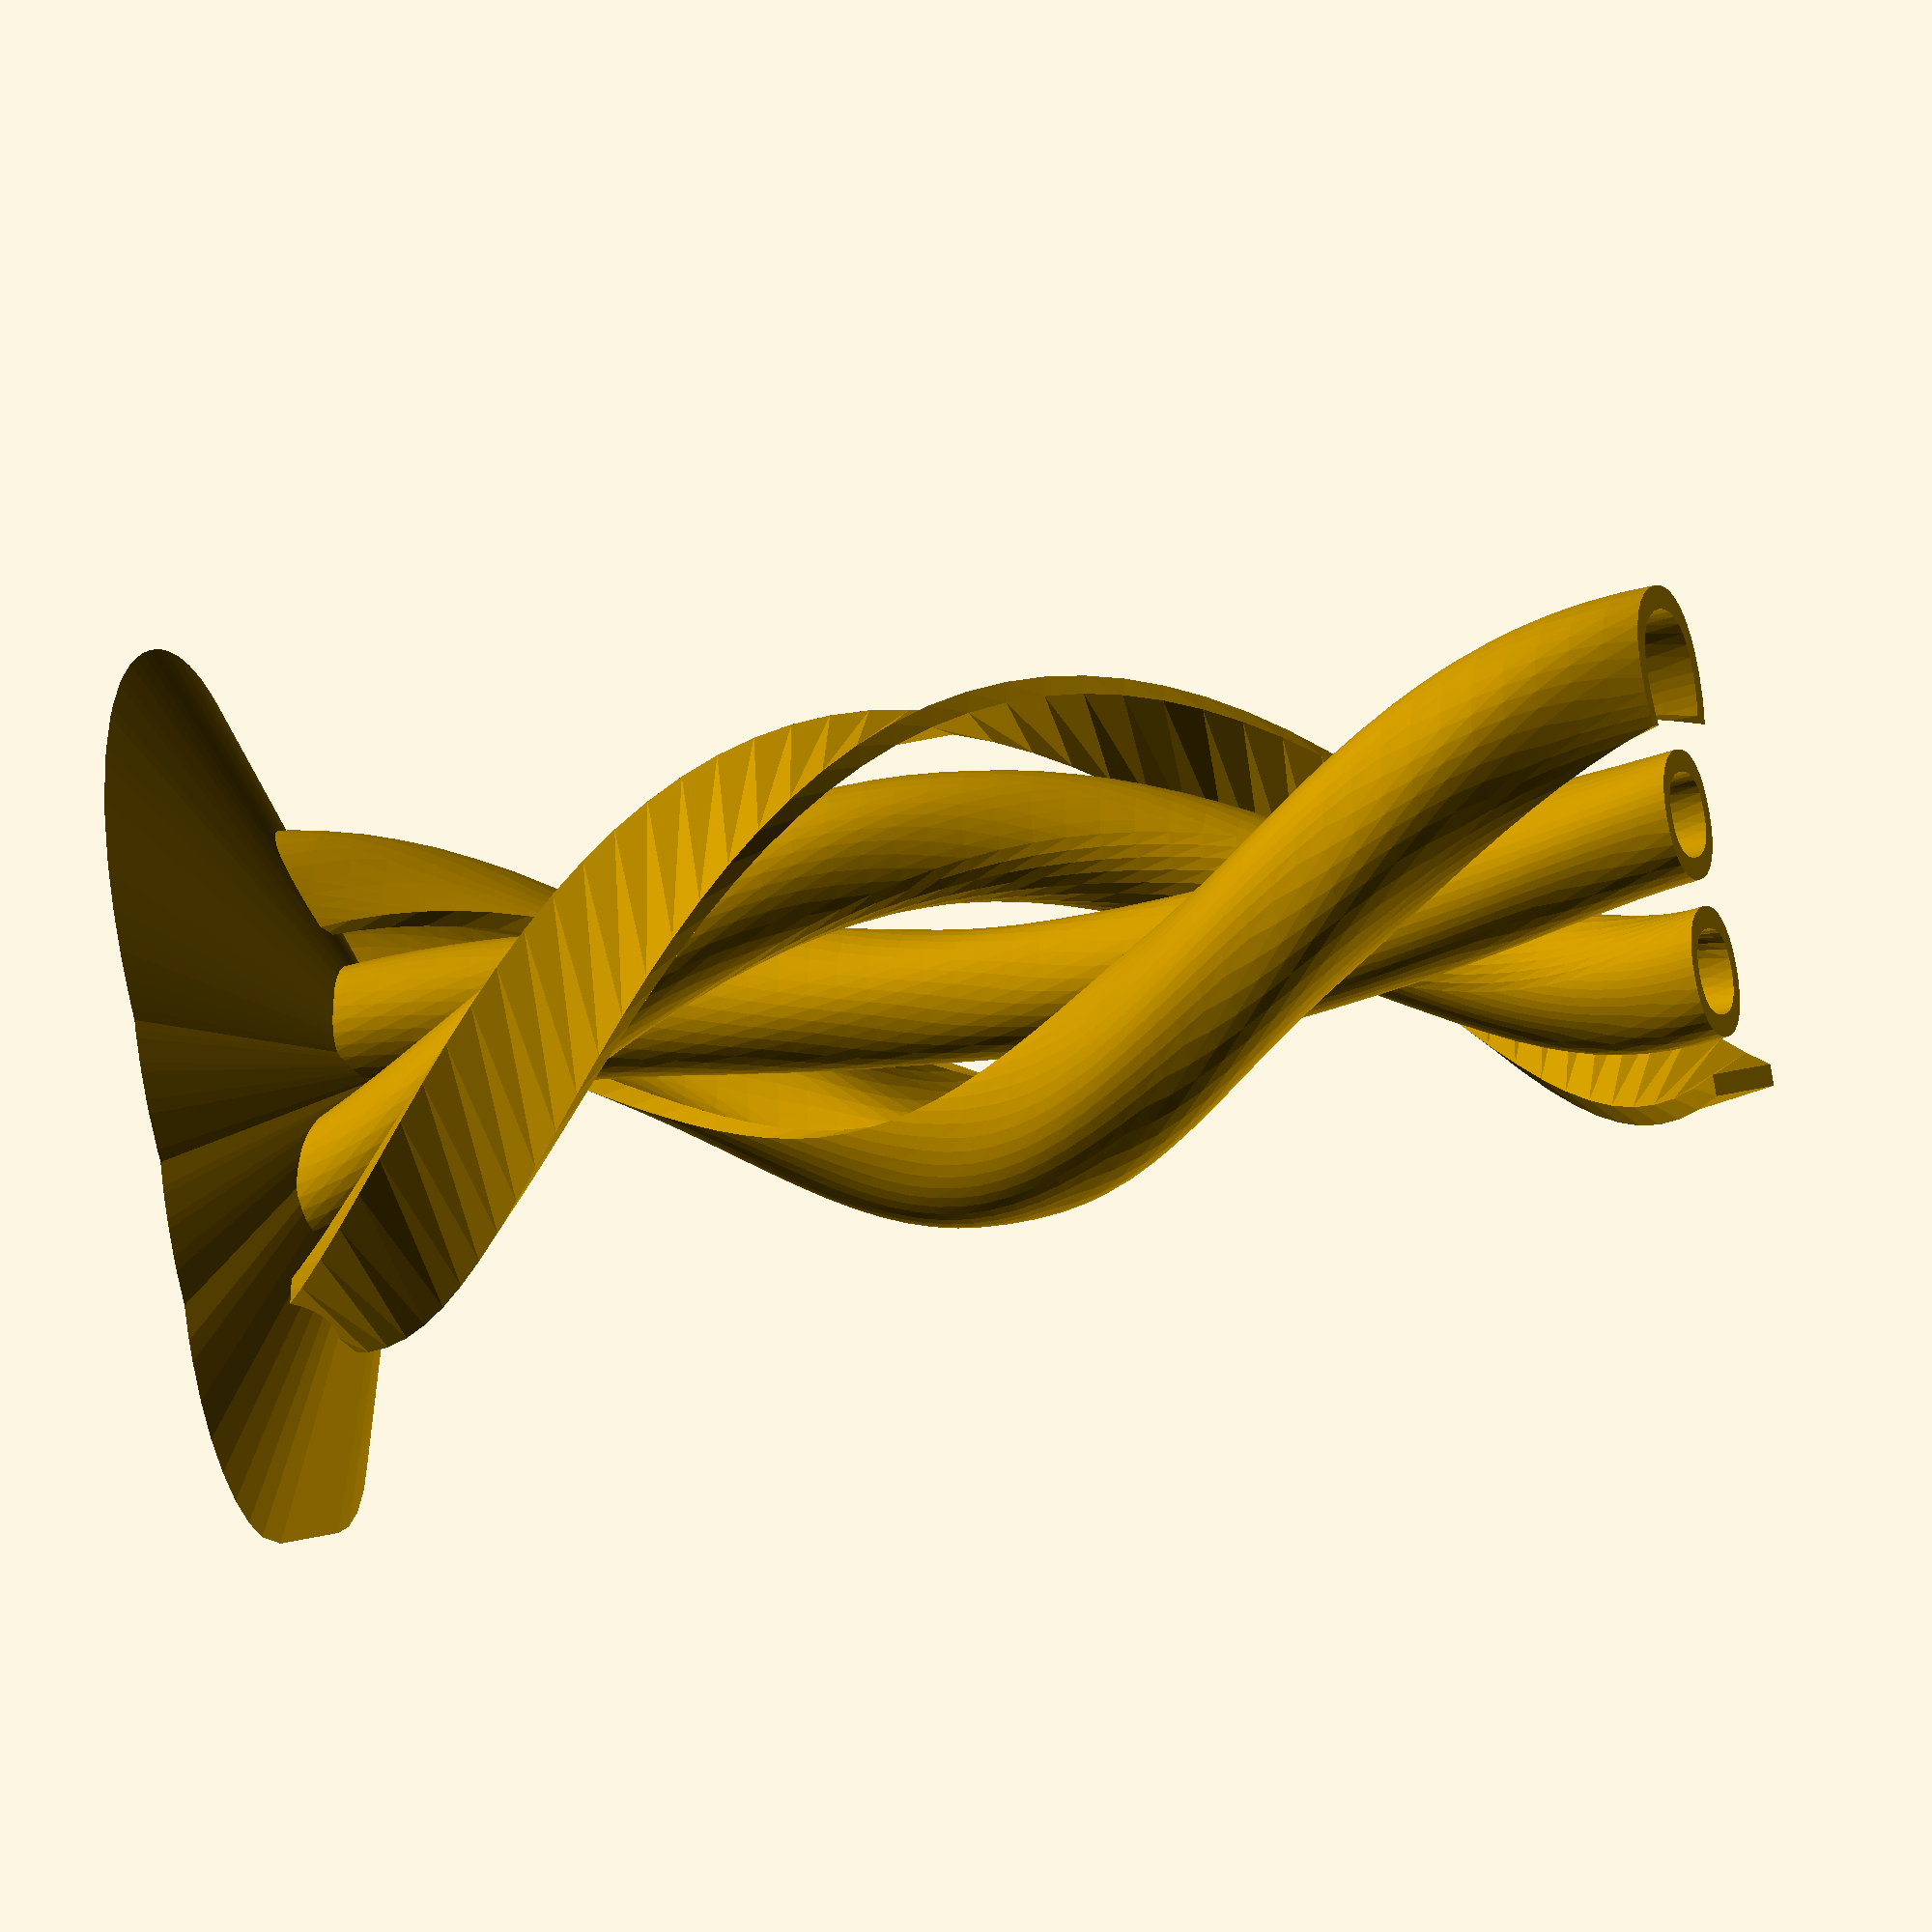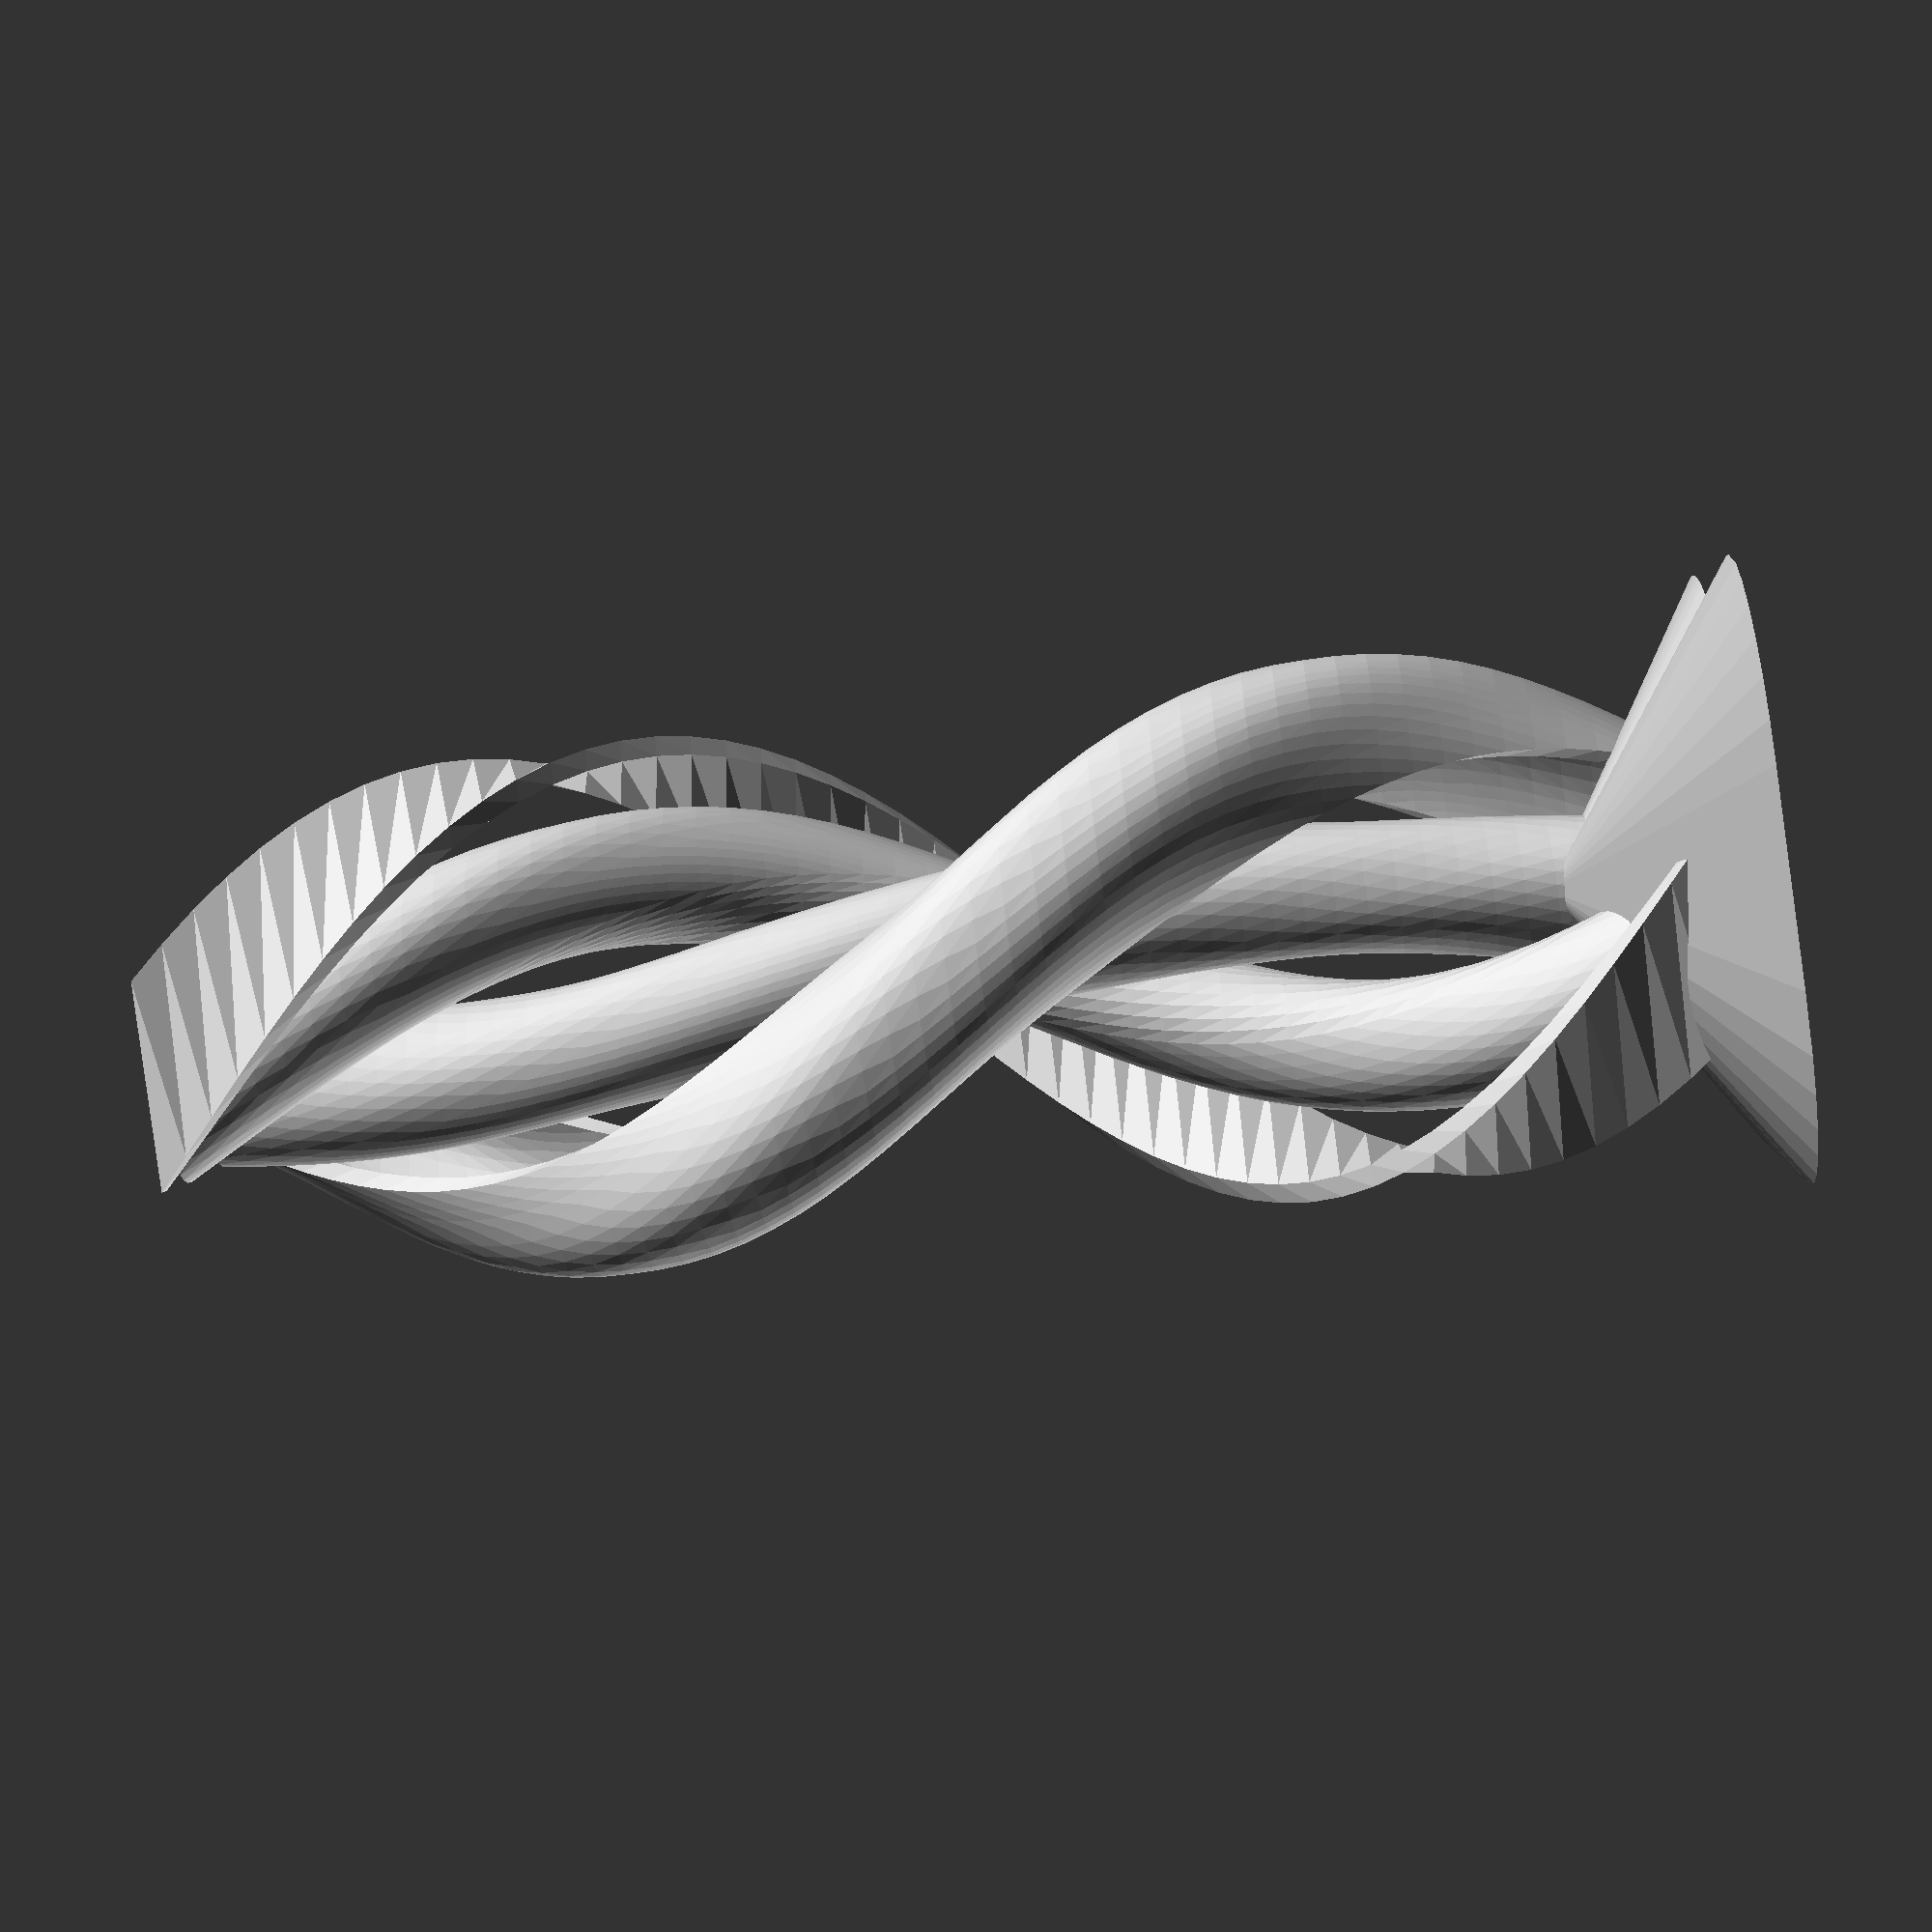
<openscad>

/* [General] */

// Text to display
content = "Cool";

// Overall height (Z-axis) of the thing (mm)
height = 80; // [10:200]

// Rotation the text takes through its extrusion (degrees)
twist = 360; // [0:720]

// height of the tapered base (Z-axis) (mm)
base_height = 10; // [2:25]

// Radius out from the text of the base (mm)
base_size = 10; // [2:50]

// Increase for greater details (at greater processing time)
slices = 50; // [10:100]



/* [Font] */

// Please refer: http://www.google.com/fonts
font_name="Open Sans"; //[ABeeZee,Abel,Abril Fatface,Aclonica,Acme,Actor,Adamina,Advent Pro,Aguafina Script,Akronim,Aladin,Aldrich,Alef,Alegreya,Alegreya Sans,Alegreya Sans SC,Alegreya SC,Alex Brush,Alfa Slab One,Alice,Alike,Alike Angular,Allan,Allerta,Allerta Stencil,Allura,Almendra,Almendra Display,Almendra SC,Amarante,Amaranth,Amatic SC,Amethysta,Amiri,Anaheim,Andada,Andada SC,Andika,Angkor,Annie Use Your Telescope,Anonymous Pro,Antic,Antic Didone,Antic Slab,Anton,Antonio,Arapey,Arbutus,Arbutus Slab,Architects Daughter,Archivo Black,Archivo Narrow,Arimo,Arizonia,Armata,Artifika,Arvo,Asap,Asset,Astloch,Asul,Atomic Age,Aubrey,Audiowide,Autour One,Average,Average Sans,Averia Gruesa Libre,Averia Libre,Averia Sans Libre,Averia Serif Libre,Bad Script,Balthazar,Bangers,Basic,Battambang,Baumans,Bayon,Belgrano,Belleza,BenchNine,Bentham,Berkshire Swash,Bevan,Bhavuka,Bigelow Rules,Bigshot One,Bilbo,Bilbo Swash Caps,Bitter,Black Ops One,Bokor,Bonbon,Boogaloo,Bowlby One,Bowlby One SC,Brawler,Bree Serif,Bruno Ace,Bruno Ace SC,Bubblegum Sans,Bubbler One,Buda,Buenard,Butcherman,Butcherman Caps,Butterfly Kids,Cabin,Cabin Condensed,Cabin Sketch,Caesar Dressing,Cagliostro,Calligraffitti,Cambay,Cambo,Candal,Cantarell,Cantata One,Cantora One,Capriola,Cardo,Carme,Carrois Gothic,Carrois Gothic SC,Carter One,Caudex,Cedarville Cursive,Ceviche One,Changa,Changa One,Chango,Chau Philomene One,Chela One,Chelsea Market,Chenla,Cherry Cream Soda,Cherry Swash,Chewy,Chicle,Chivo,Cinzel,Cinzel Decorative,Clara,Clicker Script,Coda,Coda Caption,Codystar,Combo,Comfortaa,Coming Soon,Concert One,Condiment,Content,Contrail One,Convergence,Cookie,Copse,Corben,Courgette,Cousine,Coustard,Covered By Your Grace,Crafty Girls,Creepster,Creepster Caps,Crete Round,Crimson Text,Croissant One,Crushed,Cuprum,Cutive,Cutive Mono,Damion,Dancing Script,Dangrek,Dawning of a New Day,Days One,Dekko,Delius,Delius Swash Caps,Delius Unicase,Della Respira,Denk One,Devonshire,Dhurjati,Dhyana,Didact Gothic,Dinah,Diplomata,Diplomata SC,Domine,Donegal One,Doppio One,Dorsa,Dosis,Droid Arabic Kufi,Droid Arabic Naskh,Droid Sans,Droid Sans Ethiopic,Droid Sans Mono,Droid Sans Thai,Droid Serif,Droid Serif Thai,Dr Sugiyama,Duru Sans,Dynalight,Eagle Lake,Eater,Eater Caps,EB Garamond,Economica,Eczar,Ek Mukta,Electrolize,Elsie,Elsie Swash Caps,Emblema One,Emilys Candy,Encode Sans,Encode Sans Compressed,Encode Sans Condensed,Encode Sans Narrow,Encode Sans Wide,Engagement,Englebert,Enriqueta,Erica One,Esteban,Euphoria Script,Ewert,Exo,Exo 2,Expletus Sans,Fanwood Text,Fascinate,Fascinate Inline,Faster One,Fasthand,Fauna One,Federant,Federo,Felipa,Fenix,Finger Paint,Fira Mono,Fira Sans,Fjalla One,Fjord One,Flamenco,Flavors,Fondamento,Fontdiner Swanky,Forum,Francois One,Freckle Face,Fredericka the Great,Fredoka One,Freehand,Fresca,Frijole,Fruktur,Fugaz One,Gabriela,Gafata,Galdeano,Galindo,Gentium Basic,Gentium Book Basic,Geo,Geostar,Geostar Fill,Germania One,GFS Didot,GFS Neohellenic,Gidugu,Gilda Display,Give You Glory,Glass Antiqua,Glegoo,Gloria Hallelujah,Goblin One,Gochi Hand,Gorditas,Goudy Bookletter 1911,Graduate,Grand Hotel,Gravitas One,Great Vibes,Griffy,Gruppo,Gudea,Gurajada,Habibi,Halant,Hammersmith One,Hanalei,Hanalei Fill,Handlee,Hanuman,Happy Monkey,Headland One,Helvetica,Henny Penny,Hermeneus One,Herr Von Muellerhoff,Hind,Holtwood One SC,Homemade Apple,Homenaje,Iceberg,Iceland,IM Fell Double Pica,IM Fell Double Pica SC,IM Fell DW Pica,IM Fell DW Pica SC,IM Fell English,IM Fell English SC,IM Fell French Canon,IM Fell French Canon SC,IM Fell Great Primer,IM Fell Great Primer SC,Imprima,Inconsolata,Inder,Indie Flower,Inika,Inknut Antiqua,Irish Grover,Irish Growler,Istok Web,Italiana,Italianno,Jacques Francois,Jacques Francois Shadow,Jaldi,Jim Nightshade,Jockey One,Jolly Lodger,Josefin Sans,Josefin Sans Std Light,Josefin Slab,Joti One,Judson,Julee,Julius Sans One,Junge,Jura,Just Another Hand,Just Me Again Down Here,Kadwa,Kalam,Kameron,Kantumruy,Karla,Karla Tamil Inclined,Karla Tamil Upright,Karma,Kaushan Script,Kavoon,Kdam Thmor,Keania One,Kelly Slab,Kenia,Khand,Khmer,Khula,Kite One,Knewave,Kotta One,Koulen,Kranky,Kreon,Kristi,Krona One,La Belle Aurore,Laila,Lakki Reddy,Lancelot,Lateef,Lato,League Script,Leckerli One,Ledger,Lekton,Lemon,Lemon One,Liberation Sans ,Libre Baskerville,Libre Caslon Text,Life Savers,Lilita One,Lily Script One,Limelight,Linden Hill,Lobster,Lobster Two,Lohit Bengali,Lohit Tamil,Londrina Outline,Londrina Shadow,Londrina Sketch,Londrina Solid,Lora,Loved by the King,Lovers Quarrel,Love Ya Like A Sister,Luckiest Guy,Lusitana,Lustria,Macondo,Macondo Swash Caps,Magra,Maiden Orange,Mako,Mallanna,Mandali,Marcellus,Marcellus SC,Marck Script,Margarine,Marko One,Marmelad,Martel Sans,Marvel,Mate,Mate SC,Maven Pro,McLaren,Meddon,MedievalSharp,Medula One,Megrim,Meie Script,Merge One,Merienda,Merienda One,Merriweather,Merriweather Sans,Mervale Script,Metal,Metal Mania,Metamorphous,Metrophobic,Miama,Michroma,Milonga,Miltonian,Miltonian Tattoo,Miniver,Miss Fajardose,Miss Saint Delafield,Modak,Modern Antiqua,Molengo,Molle,Monda,Monofett,Monoton,Monsieur La Doulaise,Montaga,Montez,Montserrat,Montserrat Alternates,Montserrat Subrayada,Moul,Moulpali,Mountains of Christmas,Mouse Memoirs,Mr Bedford,Mr Bedfort,Mr Dafoe,Mr De Haviland,Mrs Sheppards,Mrs Saint Delafield,Muli,Mystery Quest,Nanum Brush Script,Nanum Gothic,Nanum Gothic Coding,Nanum Myeongjo,Nanum Pen Script,NATS,Neucha,Neuton,New Rocker,News Cycle,Niconne,Nixie One,Nobile,Nokora,Norican,Nosifer,Nosifer Caps,Nothing You Could Do,Noticia Text,Noto Sans,Noto Sans Hebrew,Noto Sans Symbols,Noto Sans UI,Noto Serif,Nova Cut,Nova Flat,Nova Mono,Nova Oval,Nova Round,Nova Script,Nova Slim,Nova Square,NTR,Numans,Nunito,Odor Mean Chey,Offside,OFL Sorts Mill Goudy TT,Oldenburg,Old Standard TT,Oleo Script,Oleo Script Swash Caps,Open Sans,Open Sans Condensed,Oranienbaum,Orbitron,Oregano,Orienta,Original Surfer,Oswald,Overlock,Overlock SC,Over the Rainbow,Ovo,Oxygen,Oxygen Mono,Pacifico,Palanquin,Palanquin Dark,Paprika,Parisienne,Passero One,Passion One,Pathway Gothic One,Patrick Hand,Patrick Hand SC,Patua One,Paytone One,Pecita,Peddana,Peralta,Permanent Marker,Petit Formal Script,Petrona,Phetsarath,Philosopher,Piedra,Pinyon Script,Pirata One,Plaster,Play,Playball,Playfair Display,Playfair Display SC,Podkova,Poetsen One,Poiret One,Poller One,Poly,Pompiere,Ponnala,Pontano Sans,Poppins,Porter Sans Block,Port Lligat Sans,Port Lligat Slab,Prata,Preahvihear,Press Start 2P,Princess Sofia,Prociono,Prosto One,PT Mono,PT Sans,PT Sans Caption,PT Sans Narrow,PT Serif,PT Serif Caption,Puralecka Narrow,Puritan,Purple Purse,Quando,Quantico,Quattrocento,Quattrocento Sans,Questrial,Quicksand,Quintessential,Qwigley,Racing Sans One,Radley,Rajdhani,Raleway,Raleway Dots,Ramabhadra,Ramaraja,Rambla,Rammetto One,Ranchers,Rancho,Ranga,Rationale,Ravi Prakash,Redacted,Redacted Script,Redressed,Reenie Beanie,Revalia,Ribeye,Ribeye Marrow,Righteous,Risque,Roboto,Roboto Condensed,Roboto Slab,Rochester,Rock Salt,Rokkitt,Romanesco,Ropa Sans,Rosario,Rosarivo,Rouge Script,Rozha One,Rubik Mono One,Rubik One,Ruda,Rufina,Ruge Boogie,Ruluko,Rum Raisin,Ruslan Display,Russo One,Ruthie,Rye,Sacramento,Sail,Salsa,Sanchez,Sancreek,Sansation,Sansita One,Sarabun,Sarala,Sarina,Sarpanch,Satisfy,Scada,Scheherazade,Schoolbell,Seaweed Script,Sedan,Sedan SC,Sevillana,Seymour One,Shadows Into Light,Shadows Into Light Two,Shanti,Share,Share Tech,Share Tech Mono,Shojumaru,Short Stack,Siamreap,Siemreap,Sigmar One,Signika,Signika Negative,Simonetta,Sintony,Sirin Stencil,Six Caps,Skranji,Slabo 13px,Slabo 27px,Slackey,Smokum,Smythe,Sniglet,Snippet,Snowburst One,Sofadi One,Sofia,Sonsie One,Sorts Mill Goudy,Source Code Pro,Source Sans Pro,Source Serif Pro,Special Elite,Spicy Rice,Spinnaker,Spirax,Squada One,Sree Krushnadevaraya,Stalemate,Stalinist One,Stalin One,Stardos Stencil,Stint Ultra Condensed,Stint Ultra Expanded,Stoke,Strait,Strong,Sue Ellen Francisco,Sunshiney,Supermercado One,Suranna,Suravaram,Suwannaphum,Swanky and Moo Moo,Syncopate,Tangerine,Taprom,Tauri,Teko,Telex,Tenali Ramakrishna,Tenor Sans,Terminal Dosis,Terminal Dosis Light,Text Me One,Thabit,The Girl Next Door,Tienne,Tillana,Timmana,Tinos,Titan One,Titillium Web,Trade Winds,Trocchi,Trochut,Trykker,Tuffy,Tulpen One,Ubuntu,Ubuntu Condensed,Ubuntu Mono,Ultra,Uncial Antiqua,Underdog,Unica One,UnifrakturCook,UnifrakturMaguntia,Unkempt,Unlock,Unna,Vampiro One,Varela,Varela Round,Vast Shadow,Vesper Libre,Vibur,Vidaloka,Viga,Voces,Volkhov,Vollkorn,Voltaire,VT323,Waiting for the Sunrise,Wallpoet,Walter Turncoat,Warnes,Wellfleet,Wendy One,Wire One,Yanone Kaffeesatz,Yellowtail,Yeseva One,Yesteryear,Zeyada]

// Not all fonts support all weight styles, though most support 'normal' and 'bold' at least.
font_weight = "medium"; // [thin,light,normal,medium,bold,ultra-bold]

// Italic?
is_font_italic = "no"; // [no,yes]
font_italic = is_font_italic=="yes" ? true : false;

font = str(font_name,":style=",font_weight,font_italic?" italic":"");

font_size = 10; // [5:50]

// You can increase or decrease the thickness of the font with this.
text_fatness_percent = 0; // [-10:10]
text_fatness = text_fatness_percent/100 * font_size;




module the_text() {
    color(color_text)
        offset(r=text_fatness)
        text(content,font=font,halign="center",valign="center", size=font_size);
}

linear_extrude(height, twist=twist, slices=slices)
    the_text();

linear_extrude(base_height,scale=0) offset(base_size) the_text();
</openscad>
<views>
elev=30.0 azim=58.4 roll=289.2 proj=o view=wireframe
elev=61.1 azim=64.1 roll=98.7 proj=p view=wireframe
</views>
